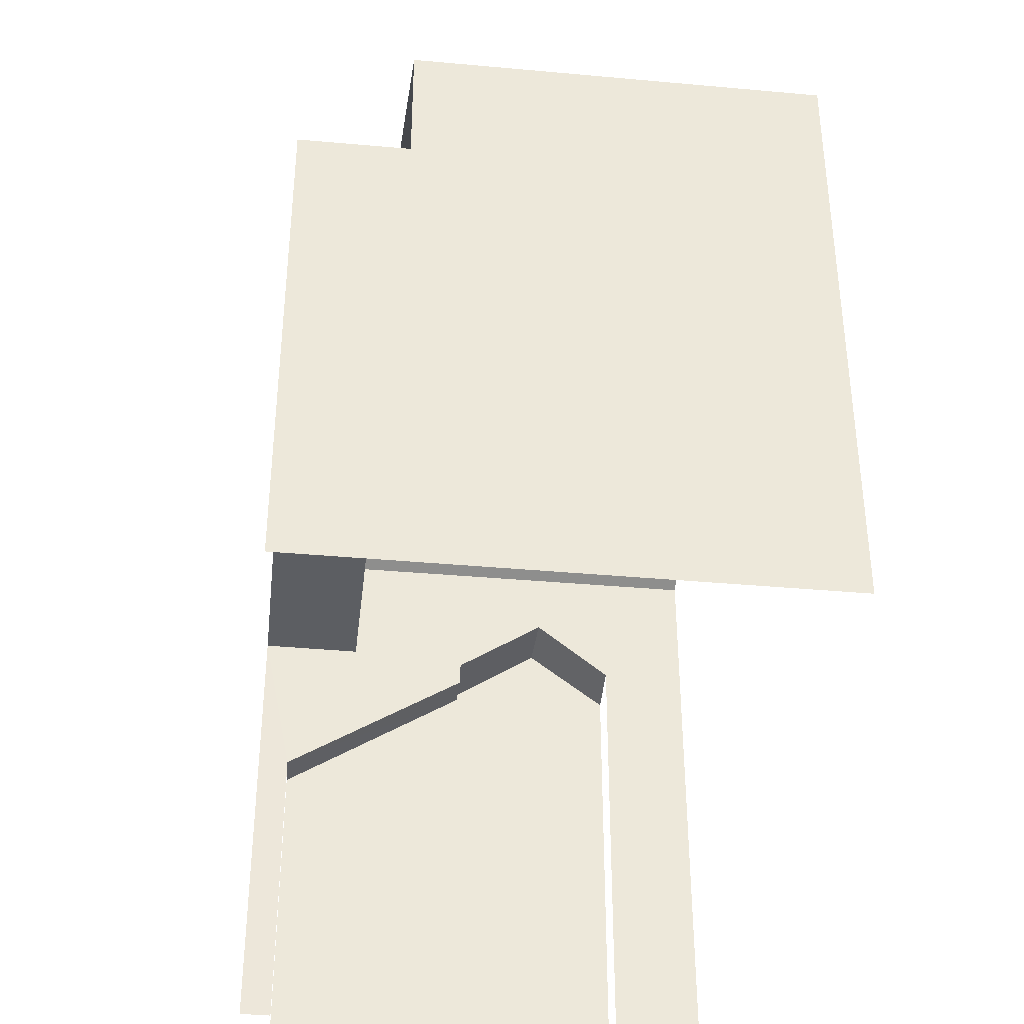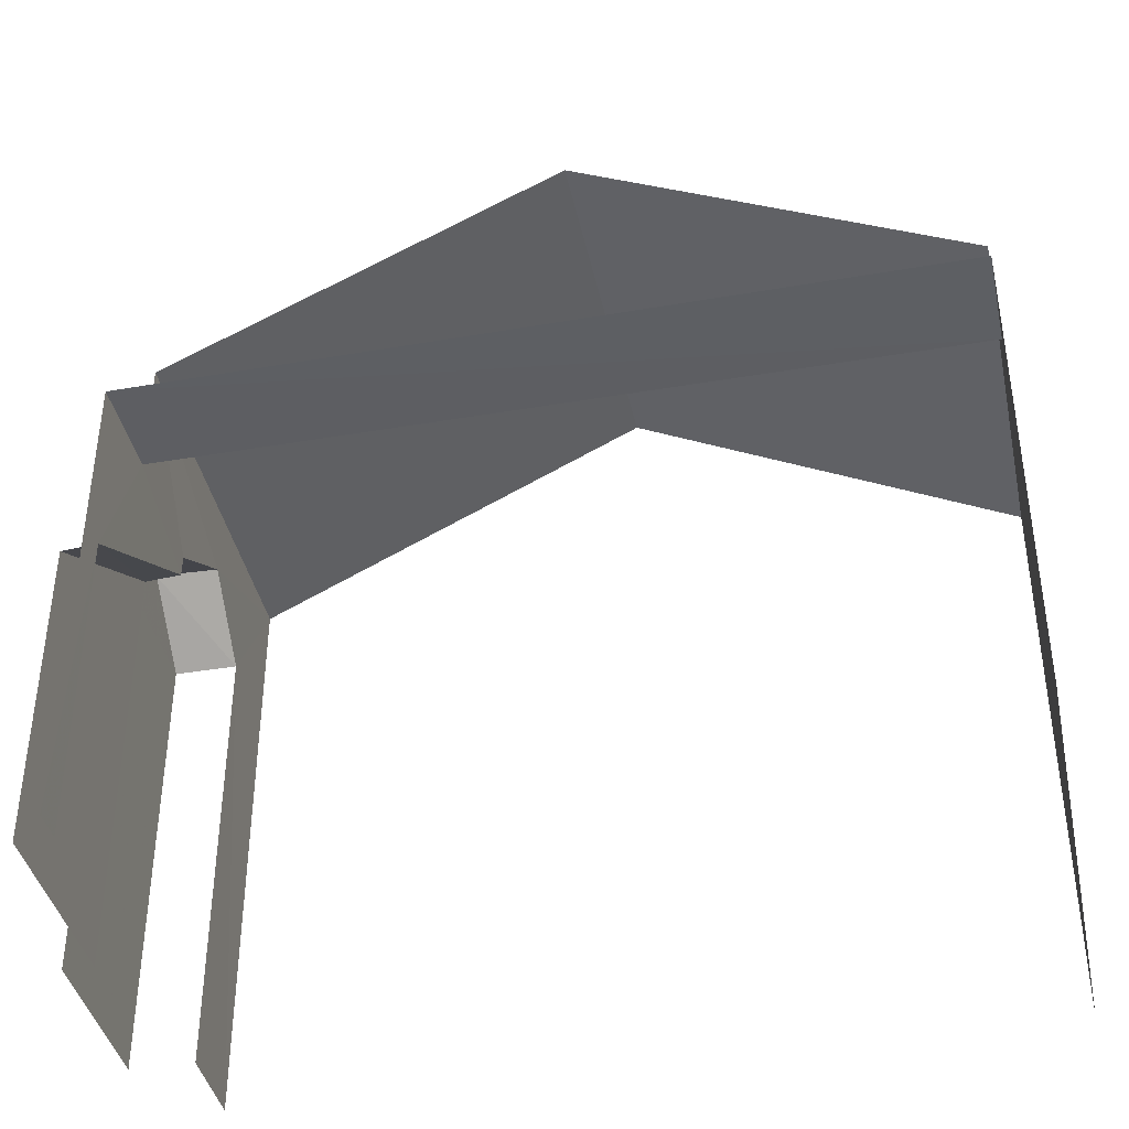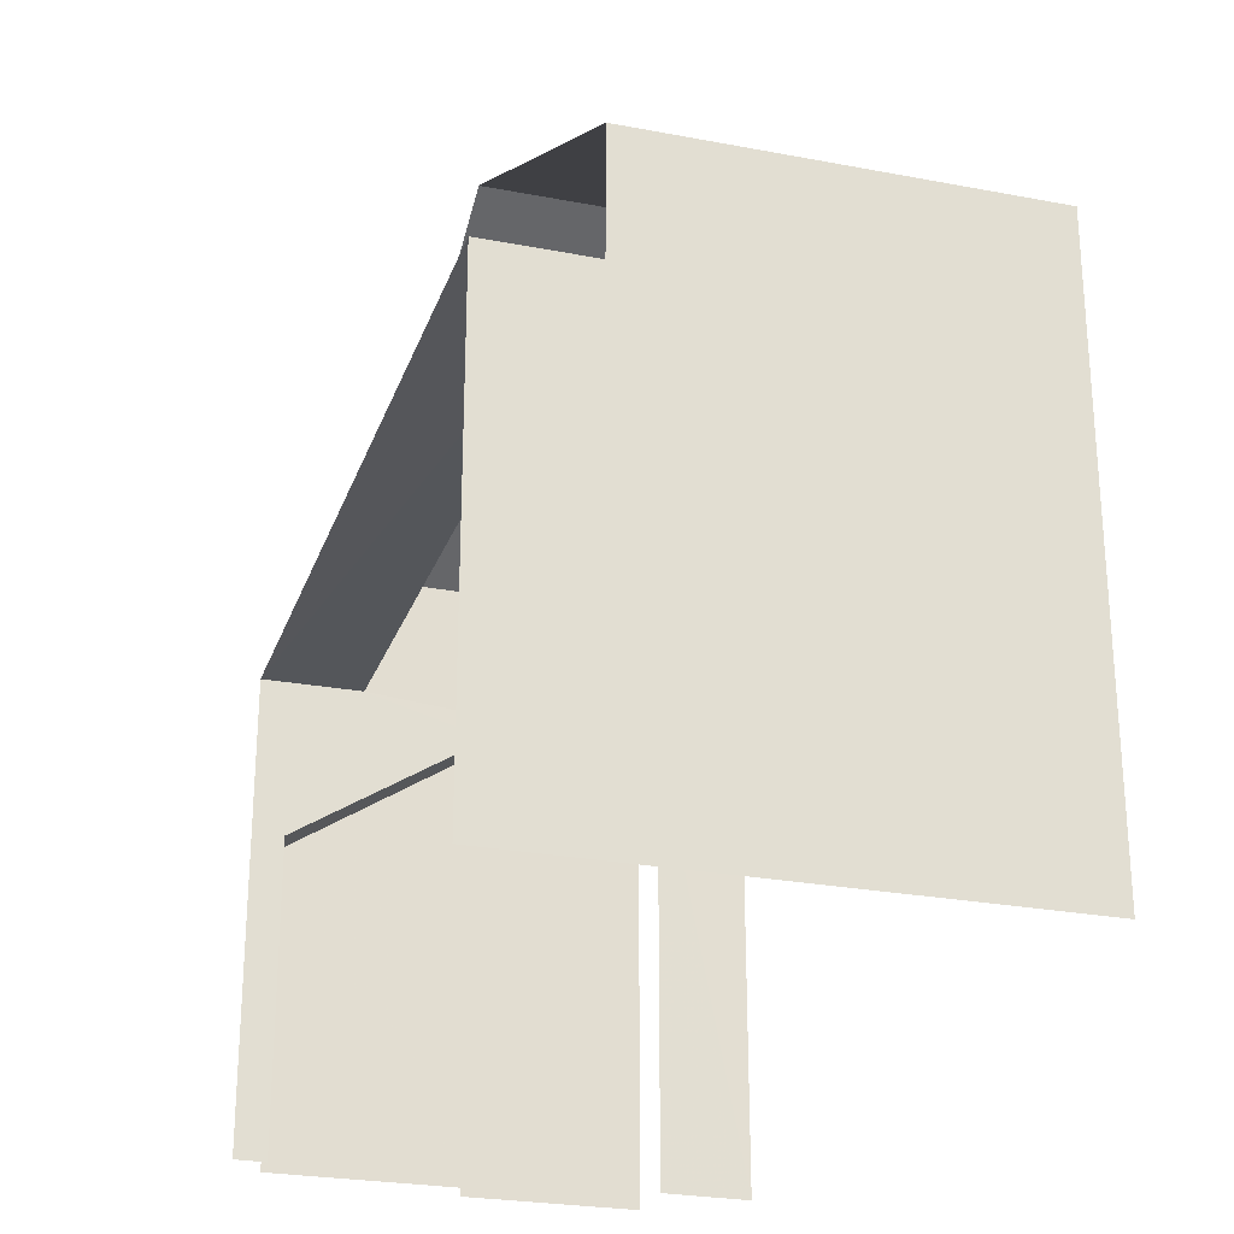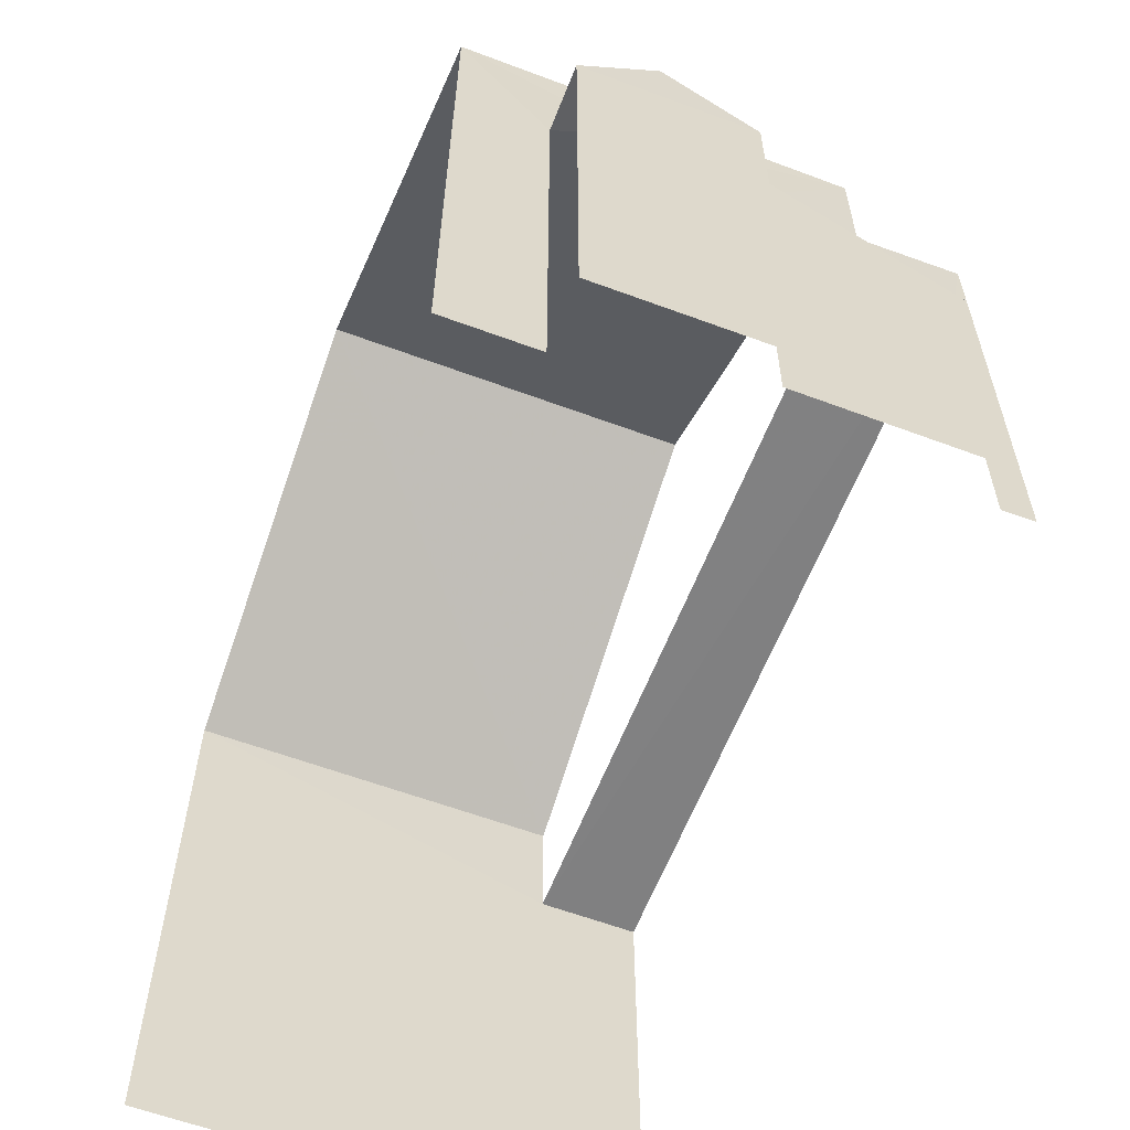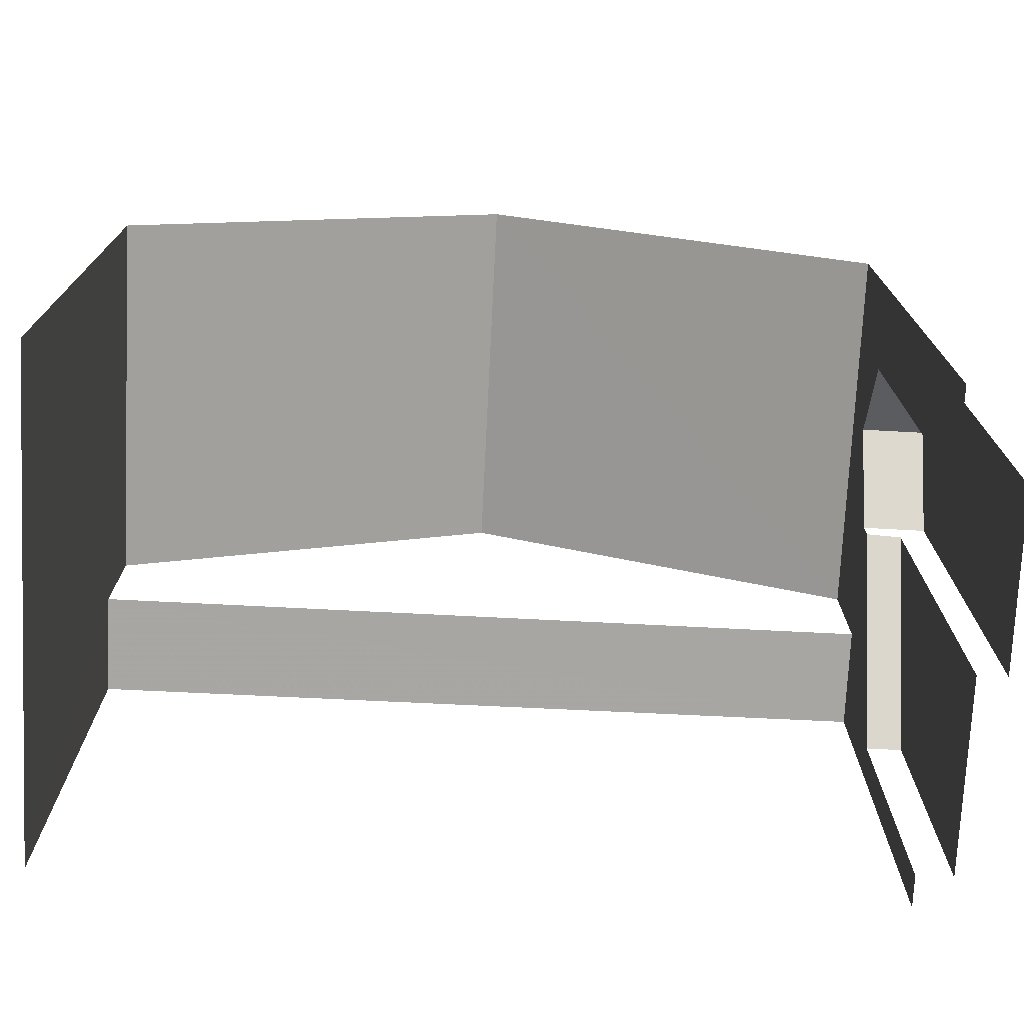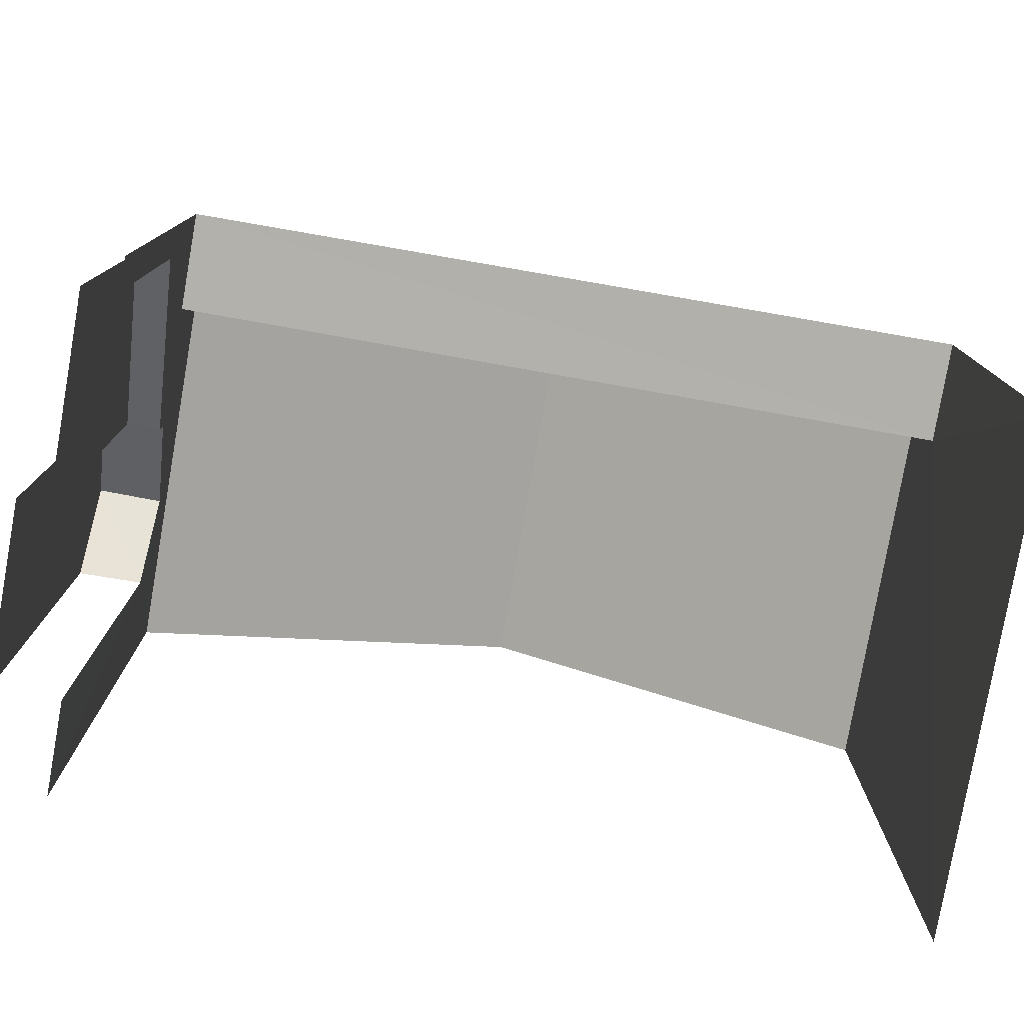
<metadata>
{"format":"obj","ext":"obj","renderer":"f3d","projection":"perspective","resolution":1024,"background":"white","views":[{"elev":-38.2,"azim":170.7,"up":"+Z"},{"elev":-40.5,"azim":99.2,"up":"+Z"},{"elev":-25.8,"azim":160.2,"up":"+Z"},{"elev":-60.2,"azim":-23.7,"up":"+Z"},{"elev":-74.1,"azim":-95.6,"up":"+Z"},{"elev":-78.7,"azim":77.3,"up":"+Z"}]}
</metadata>
<code>
v -3.737e+05 -1.036e+05 26.85
v -3.737e+05 -1.036e+05 26.85
v -3.737e+05 -1.036e+05 26.84
v -3.737e+05 -1.036e+05 26.85
v -3.737e+05 -1.036e+05 26.85
v -3.737e+05 -1.036e+05 26.85
v -3.737e+05 -1.036e+05 26.85
v -3.737e+05 -1.036e+05 26.85
v -3.737e+05 -1.036e+05 26.85
v -3.737e+05 -1.036e+05 26.85
v -3.737e+05 -1.036e+05 36.16
v -3.737e+05 -1.036e+05 36.17
v -3.737e+05 -1.036e+05 39.37
v -3.737e+05 -1.036e+05 39.37
v -3.737e+05 -1.036e+05 34.1
v -3.737e+05 -1.036e+05 35.09
v -3.737e+05 -1.036e+05 34.1
v -3.737e+05 -1.036e+05 35.09
v -3.737e+05 -1.036e+05 36.17
v -3.737e+05 -1.036e+05 36.17
v -3.737e+05 -1.036e+05 34.25
v -3.737e+05 -1.036e+05 34.26
v -3.737e+05 -1.036e+05 34.25
v -3.737e+05 -1.036e+05 34.26
v -3.737e+05 -1.036e+05 34.1
v -3.737e+05 -1.036e+05 34.1
v -3.737e+05 -1.036e+05 33.7
v -3.737e+05 -1.036e+05 31.76
v -3.737e+05 -1.036e+05 31.78
v -3.737e+05 -1.036e+05 33.72
f 1 2 3
f 3 4 5
f 1 6 2
f 7 8 5
f 8 9 1
f 10 9 8
f 8 1 3
f 8 3 5
f 5 28 7
f 5 29 28
f 22 4 3
f 23 22 3
f 10 27 17
f 17 27 15
f 10 8 27
f 15 27 30
f 1 9 26
f 25 1 26
f 12 2 13
f 2 6 13
f 6 20 13
f 19 24 14
f 24 21 14
f 21 11 14
f 11 12 13
f 14 11 13
f 15 16 17
f 15 18 16
f 13 19 14
f 13 20 19
f 21 22 23
f 21 24 22
f 25 26 16
f 18 25 16
f 27 28 29
f 30 27 29
f 12 21 2
f 2 21 3
f 12 11 21
f 3 21 23
f 1 25 6
f 25 20 6
f 20 18 19
f 4 29 5
f 24 30 29
f 22 29 4
f 24 29 22
f 19 15 24
f 20 25 18
f 15 19 18
f 30 24 15
f 8 7 28
f 27 8 28
f 9 10 26
f 26 17 16
f 26 10 17

</code>
